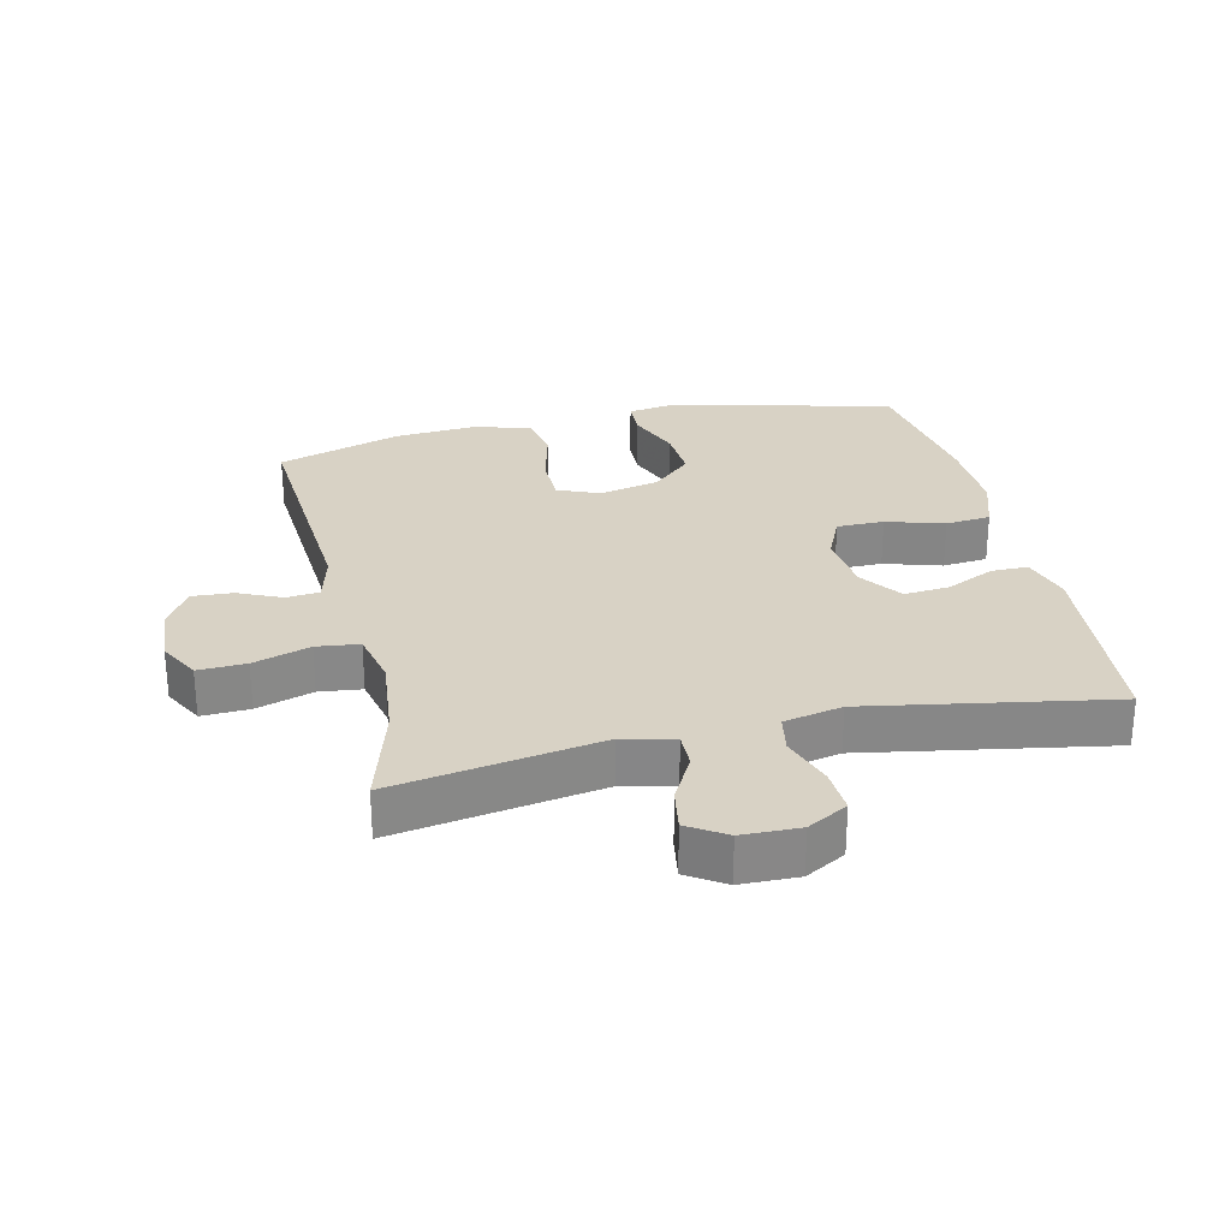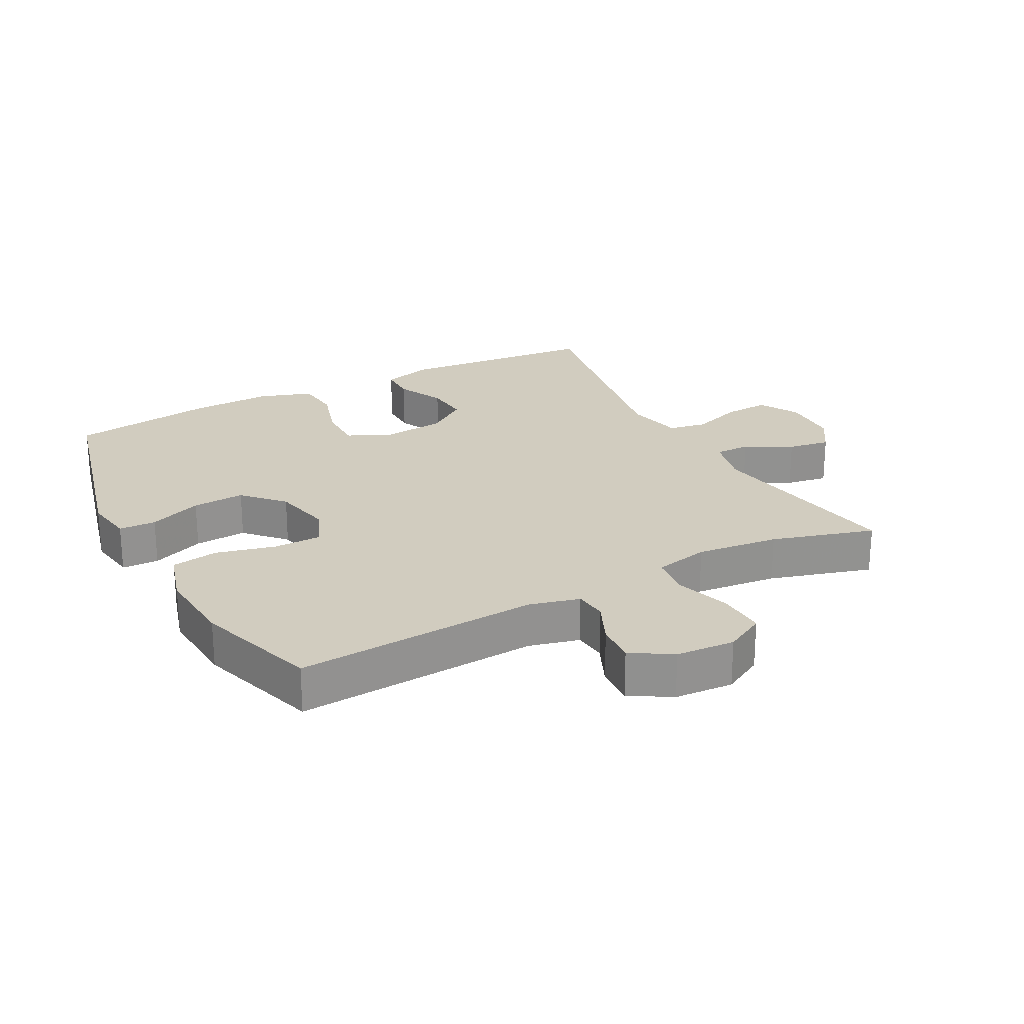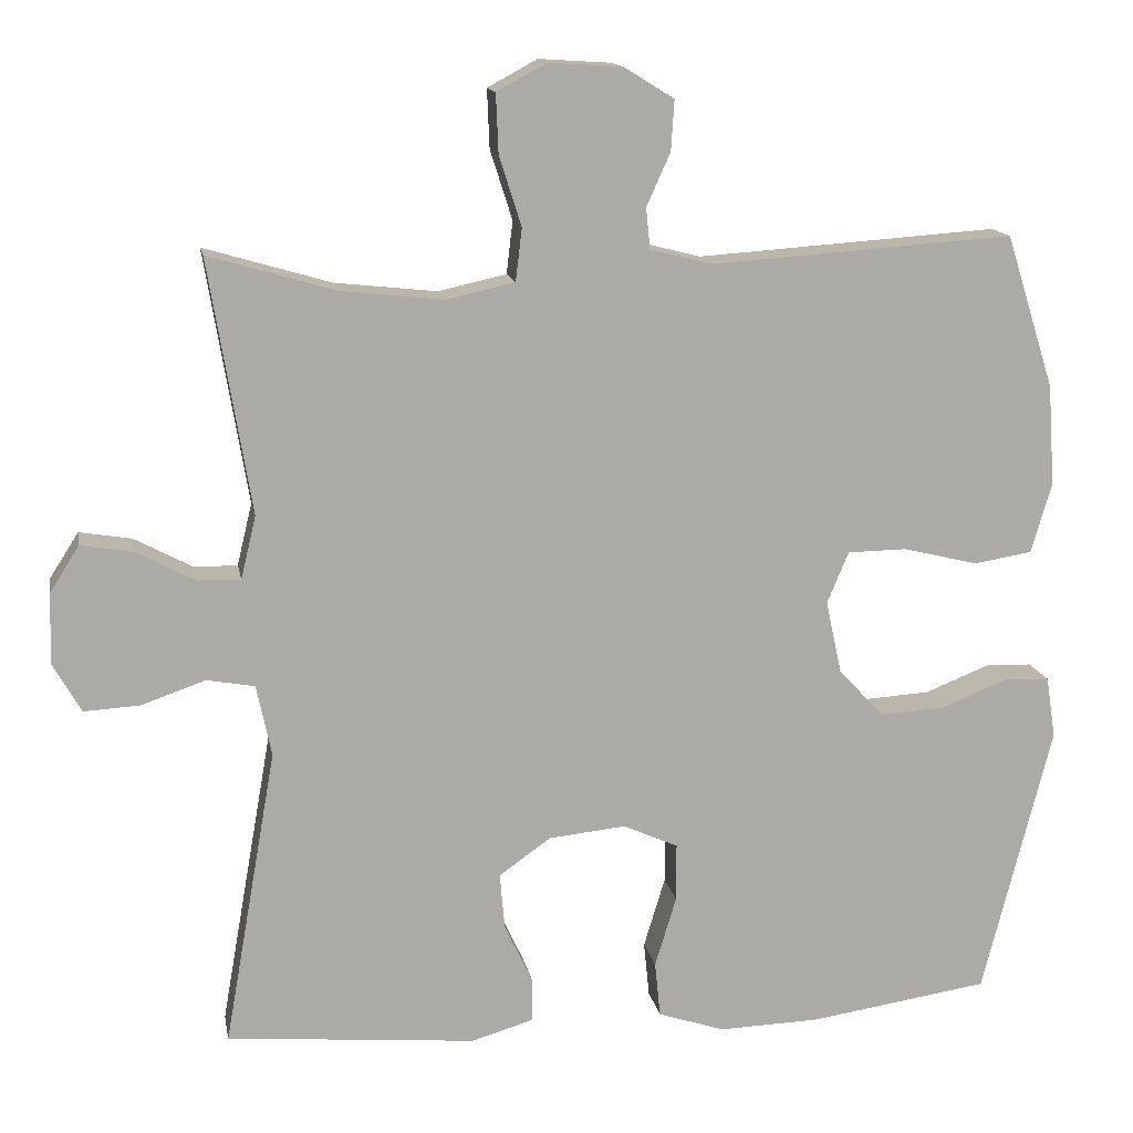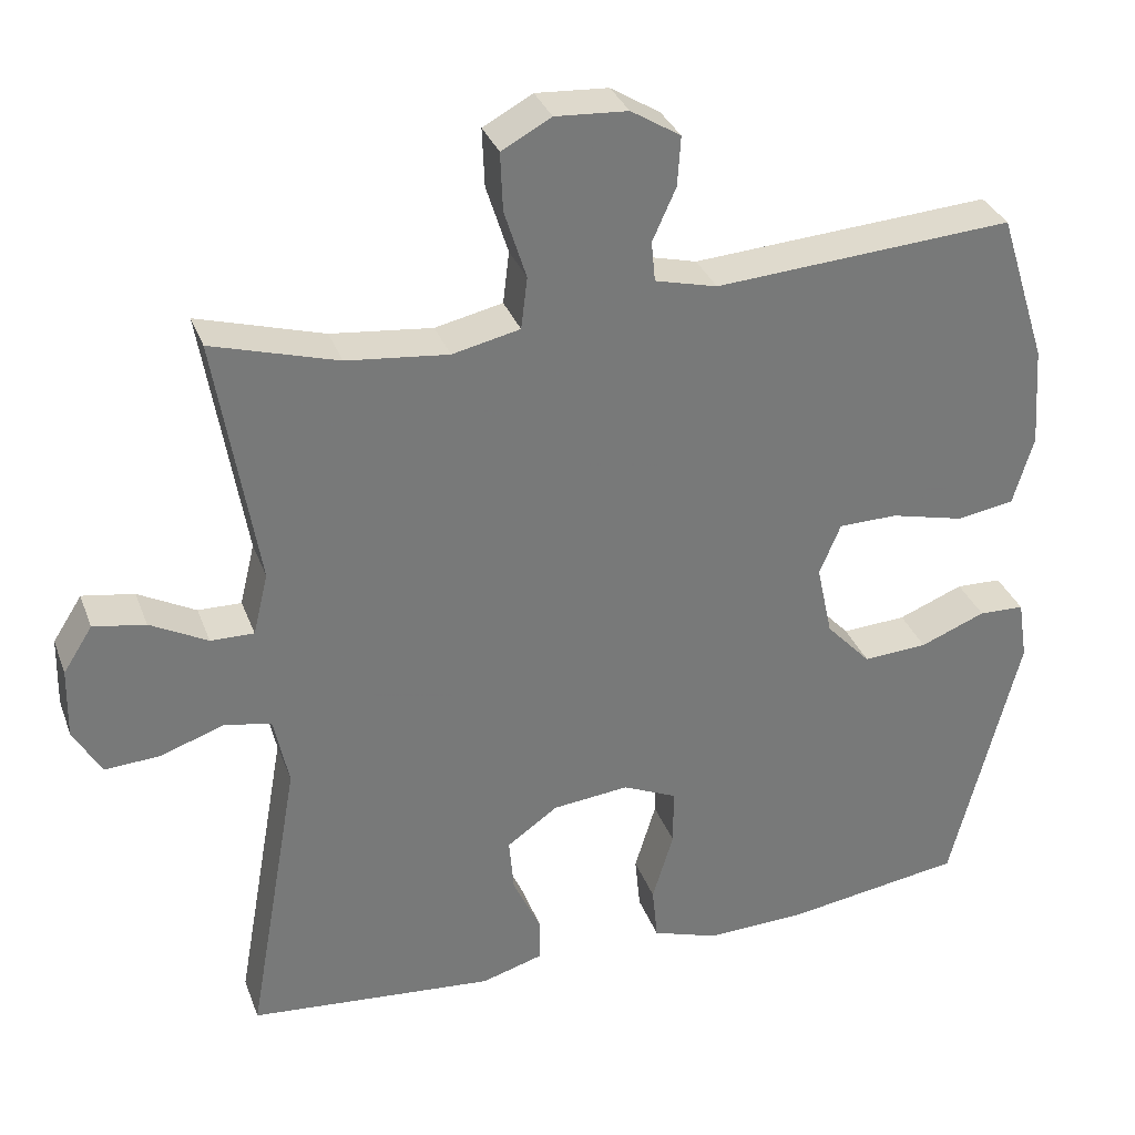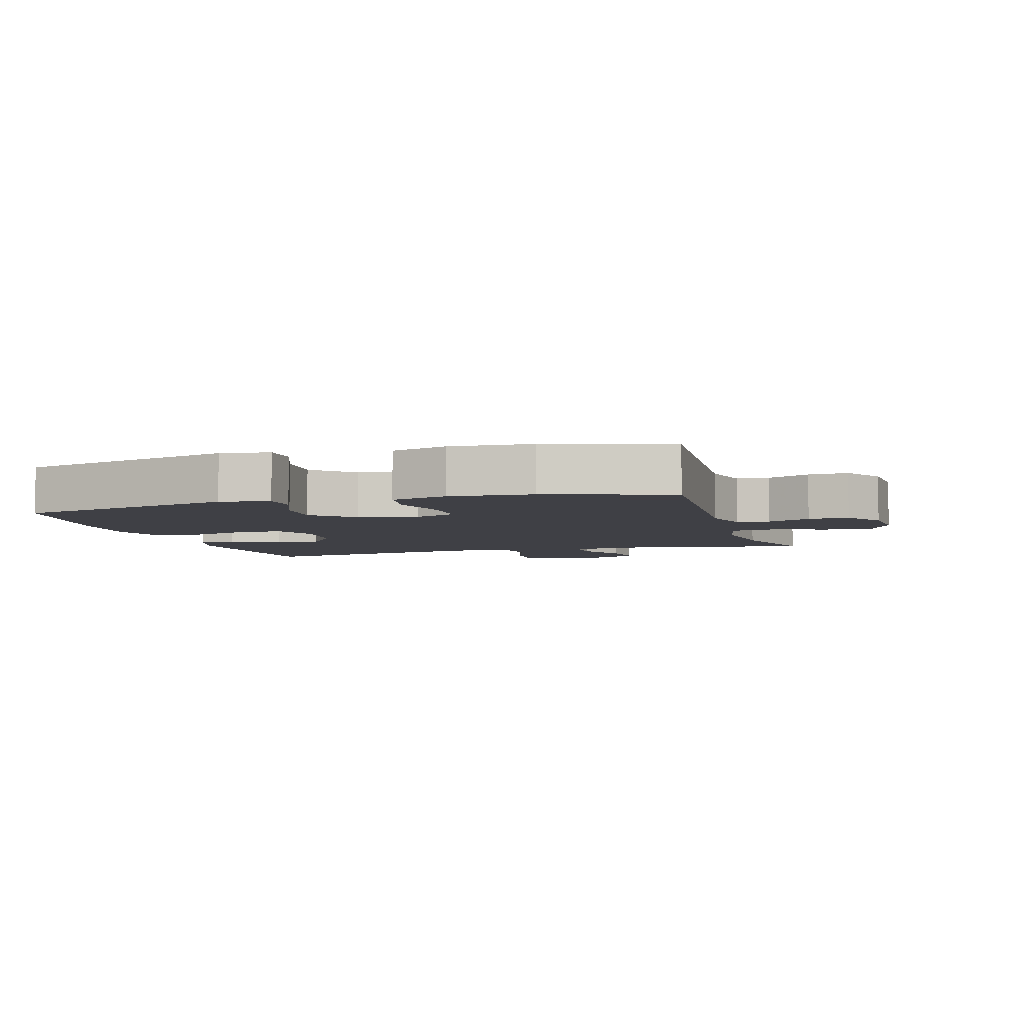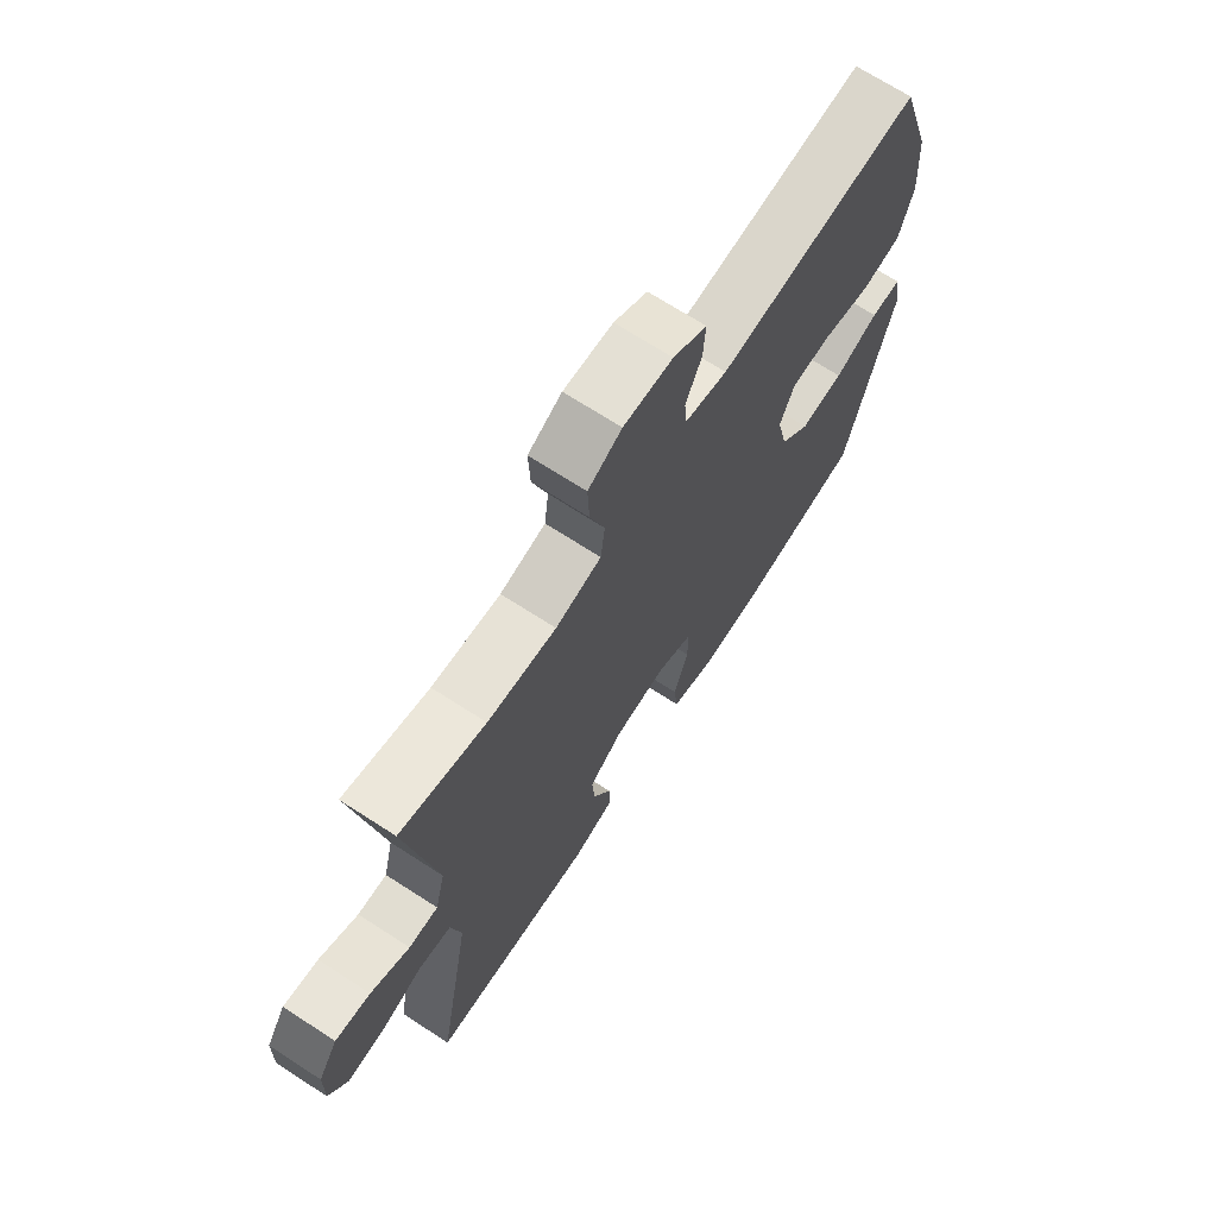
<metadata>
{"format":"obj","ext":"obj","renderer":"f3d","projection":"perspective","resolution":1024,"background":"white","views":[{"elev":27.7,"azim":77.0,"up":"+Y"},{"elev":24.0,"azim":-28.0,"up":"+Y"},{"elev":14.1,"azim":169.7,"up":"+Z"},{"elev":32.7,"azim":161.4,"up":"+Z"},{"elev":-5.2,"azim":-73.5,"up":"+Y"},{"elev":69.9,"azim":122.9,"up":"+Z"}]}
</metadata>
<code>
v 0.5 0.07 0.5
v 0.447 0.07 0.181
v 0.466 0.07 0.102
v 0.521 0.07 0.103
v 0.594 0.07 0.142
v 0.66 0.07 0.153
v 0.697 0.07 0.095
v 0.699 0.07 0.006
v 0.664 0.07 -0.056
v 0.594 0.07 -0.052
v 0.513 0.07 -0.024
v 0.453 0.07 -0.035
v 0.434 0.07 -0.125
v 0.5 0.07 -0.5
v 0.186 0.07 -0.528
v 0.108 0.07 -0.505
v 0.108 0.07 -0.448
v 0.143 0.07 -0.373
v 0.149 0.07 -0.303
v 0.084 0.07 -0.257
v -0.013 0.07 -0.247
v -0.082 0.07 -0.278
v -0.082 0.07 -0.351
v -0.055 0.07 -0.44
v -0.062 0.07 -0.51
v -0.146 0.07 -0.538
v -0.273 0.07 -0.534
v -0.5 0.07 -0.5
v -0.587 0.07 -0.157
v -0.575 0.07 -0.08
v -0.517 0.07 -0.078
v -0.434 0.07 -0.111
v -0.352 0.07 -0.116
v -0.295 0.07 -0.055
v -0.275 0.07 0.037
v -0.302 0.07 0.102
v -0.377 0.07 0.103
v -0.471 0.07 0.08
v -0.544 0.07 0.092
v -0.57 0.07 0.18
v -0.561 0.07 0.308
v -0.5 0.07 0.5
v -0.12 0.07 0.474
v -0.041 0.07 0.494
v -0.036 0.07 0.545
v -0.066 0.07 0.612
v -0.07 0.07 0.675
v -0.007 0.07 0.714
v 0.085 0.07 0.72
v 0.148 0.07 0.686
v 0.145 0.07 0.612
v 0.117 0.07 0.524
v 0.125 0.07 0.458
v 0.211 0.07 0.439
v 0.34 0.07 0.453
v 0.5 0 0.5
v 0.447 0 0.181
v 0.466 0 0.102
v 0.521 0 0.103
v 0.594 0 0.142
v 0.66 0 0.153
v 0.697 0 0.095
v 0.699 0 0.006
v 0.664 0 -0.056
v 0.594 0 -0.052
v 0.513 0 -0.024
v 0.453 0 -0.035
v 0.434 0 -0.125
v 0.5 0 -0.5
v 0.186 0 -0.528
v 0.108 0 -0.505
v 0.108 0 -0.448
v 0.143 0 -0.373
v 0.149 0 -0.303
v 0.084 0 -0.257
v -0.013 0 -0.247
v -0.082 0 -0.278
v -0.082 0 -0.351
v -0.055 0 -0.44
v -0.062 0 -0.51
v -0.146 0 -0.538
v -0.273 0 -0.534
v -0.5 0 -0.5
v -0.587 0 -0.157
v -0.575 0 -0.08
v -0.517 0 -0.078
v -0.434 0 -0.111
v -0.352 0 -0.116
v -0.295 0 -0.055
v -0.275 0 0.037
v -0.302 0 0.102
v -0.377 0 0.103
v -0.471 0 0.08
v -0.544 0 0.092
v -0.57 0 0.18
v -0.561 0 0.308
v -0.5 0 0.5
v -0.12 0 0.474
v -0.041 0 0.494
v -0.036 0 0.545
v -0.066 0 0.612
v -0.07 0 0.675
v -0.007 0 0.714
v 0.085 0 0.72
v 0.148 0 0.686
v 0.145 0 0.612
v 0.117 0 0.524
v 0.125 0 0.458
v 0.211 0 0.439
v 0.34 0 0.453
f 49 50 51 52
f 49 52 53
f 48 49 53
f 45 46 47 48
f 44 45 48 53
f 43 44 53 54
f 41 42 43 54
f 37 38 39 40
f 36 37 40 41
f 29 30 31 32
f 29 32 33
f 28 29 33
f 27 28 33 34
f 23 24 25 26
f 22 23 26 27
f 15 16 17 18
f 13 14 15 18
f 12 13 18 19
f 8 9 10 11
f 6 7 8 11
f 4 5 6 11
f 3 4 11 12
f 2 3 12 19
f 55 1 2 19
f 36 41 54 55
f 35 36 55 19
f 22 27 34 35
f 21 22 35
f 20 21 35
f 19 20 35
f 107 106 105 104
f 108 107 104
f 108 104 103
f 103 102 101 100
f 108 103 100 99
f 109 108 99 98
f 109 98 97 96
f 95 94 93 92
f 96 95 92 91
f 87 86 85 84
f 88 87 84
f 88 84 83
f 89 88 83 82
f 81 80 79 78
f 82 81 78 77
f 73 72 71 70
f 73 70 69 68
f 74 73 68 67
f 66 65 64 63
f 66 63 62 61
f 66 61 60 59
f 67 66 59 58
f 74 67 58 57
f 74 57 56 110
f 110 109 96 91
f 74 110 91 90
f 90 89 82 77
f 90 77 76
f 90 76 75
f 90 75 74
f 1 56 57 2
f 2 57 58 3
f 3 58 59 4
f 4 59 60 5
f 5 60 61 6
f 6 61 62 7
f 7 62 63 8
f 8 63 64 9
f 9 64 65 10
f 10 65 66 11
f 11 66 67 12
f 12 67 68 13
f 13 68 69 14
f 14 69 70 15
f 15 70 71 16
f 16 71 72 17
f 17 72 73 18
f 18 73 74 19
f 19 74 75 20
f 20 75 76 21
f 21 76 77 22
f 22 77 78 23
f 23 78 79 24
f 24 79 80 25
f 25 80 81 26
f 26 81 82 27
f 27 82 83 28
f 28 83 84 29
f 29 84 85 30
f 30 85 86 31
f 31 86 87 32
f 32 87 88 33
f 33 88 89 34
f 34 89 90 35
f 35 90 91 36
f 36 91 92 37
f 37 92 93 38
f 38 93 94 39
f 39 94 95 40
f 40 95 96 41
f 41 96 97 42
f 42 97 98 43
f 43 98 99 44
f 44 99 100 45
f 45 100 101 46
f 46 101 102 47
f 47 102 103 48
f 48 103 104 49
f 49 104 105 50
f 50 105 106 51
f 51 106 107 52
f 52 107 108 53
f 53 108 109 54
f 54 109 110 55
f 55 110 56 1

</code>
